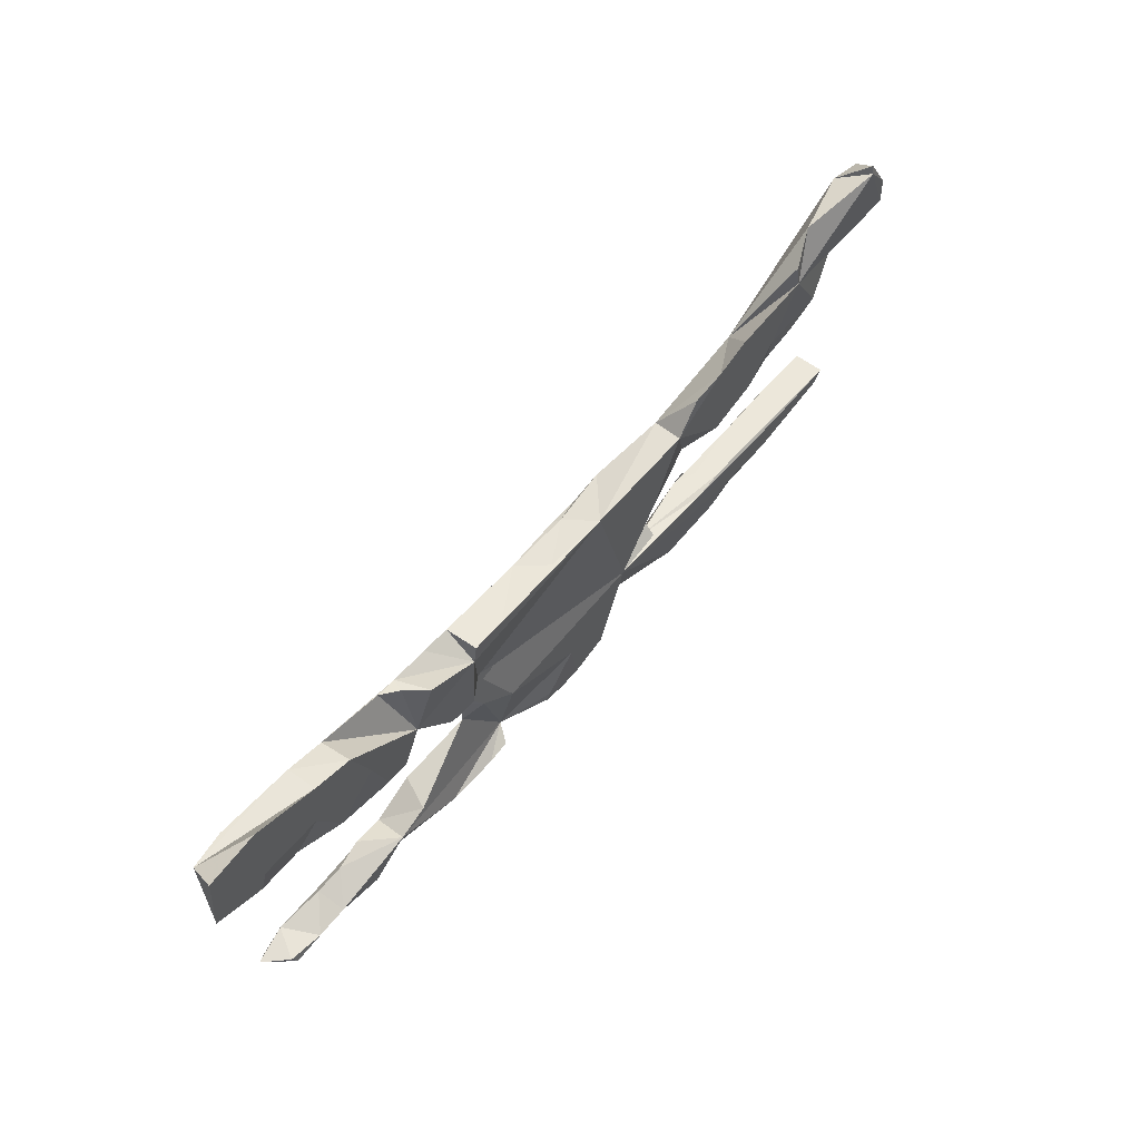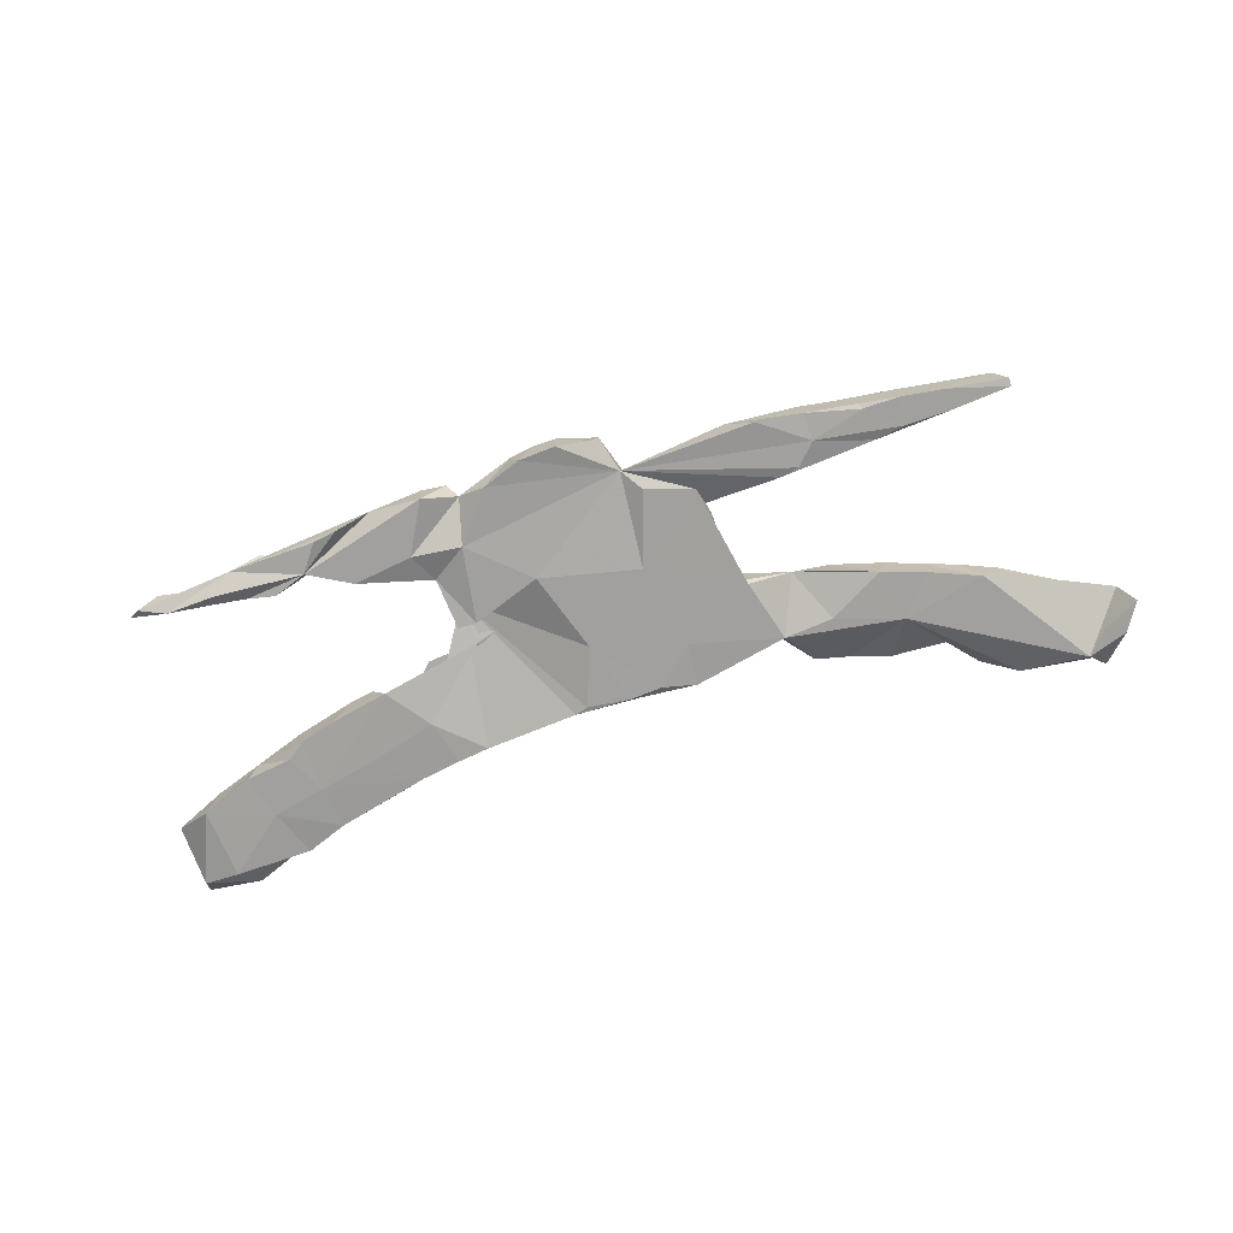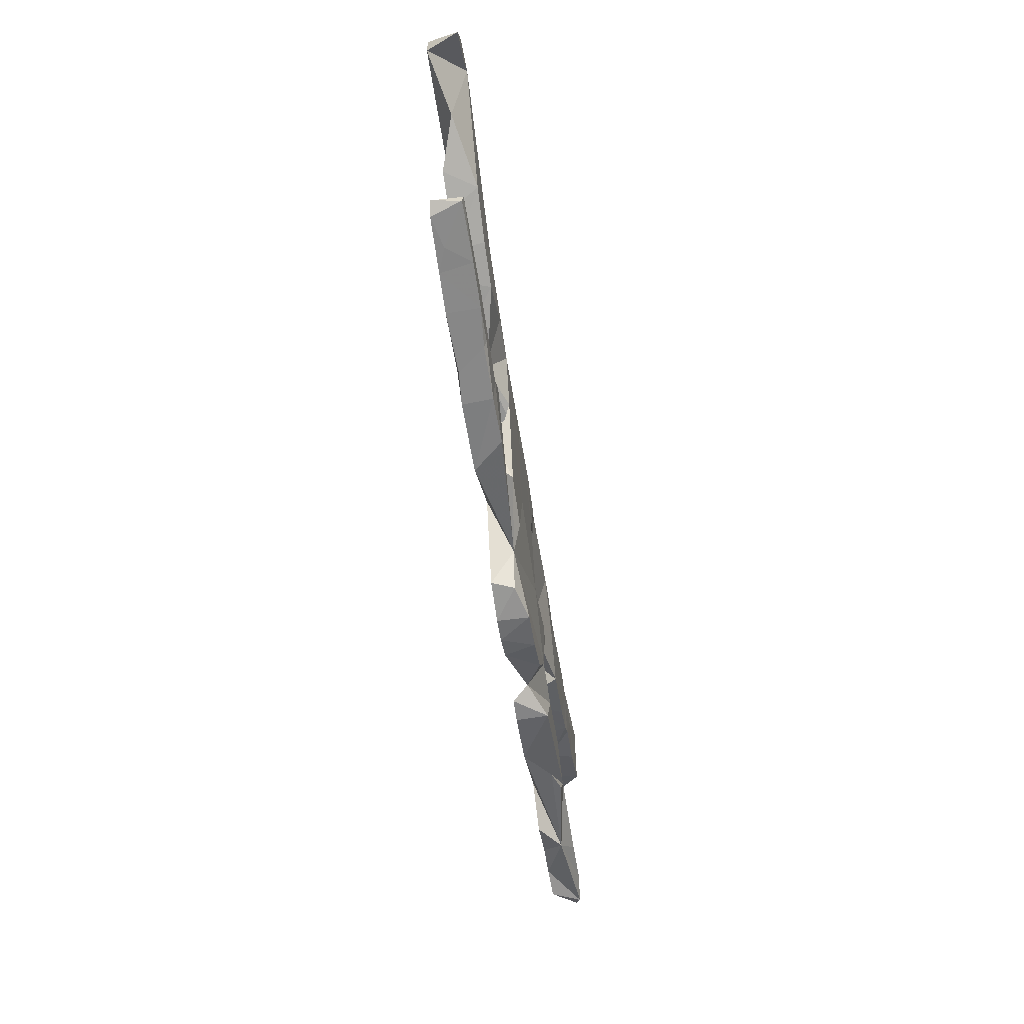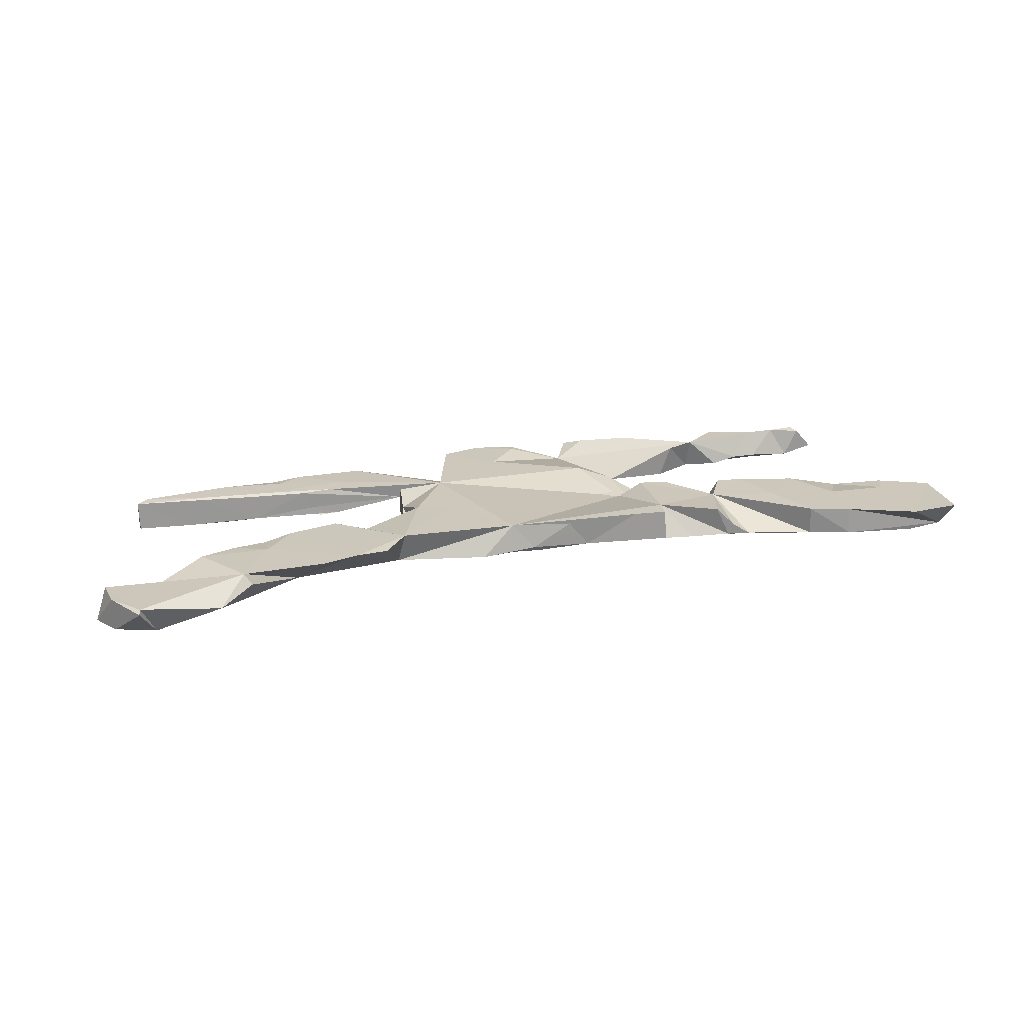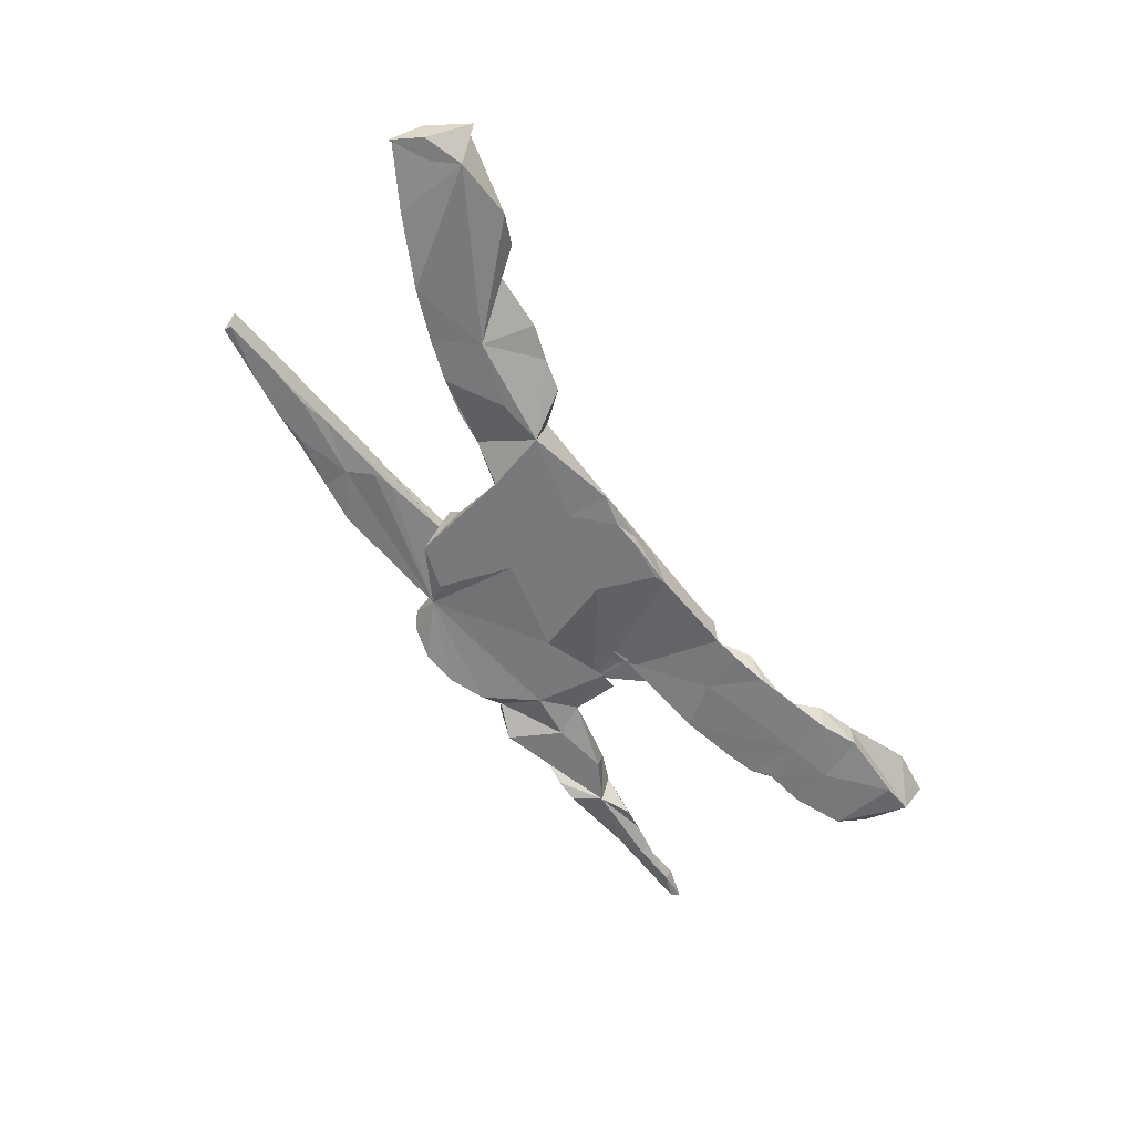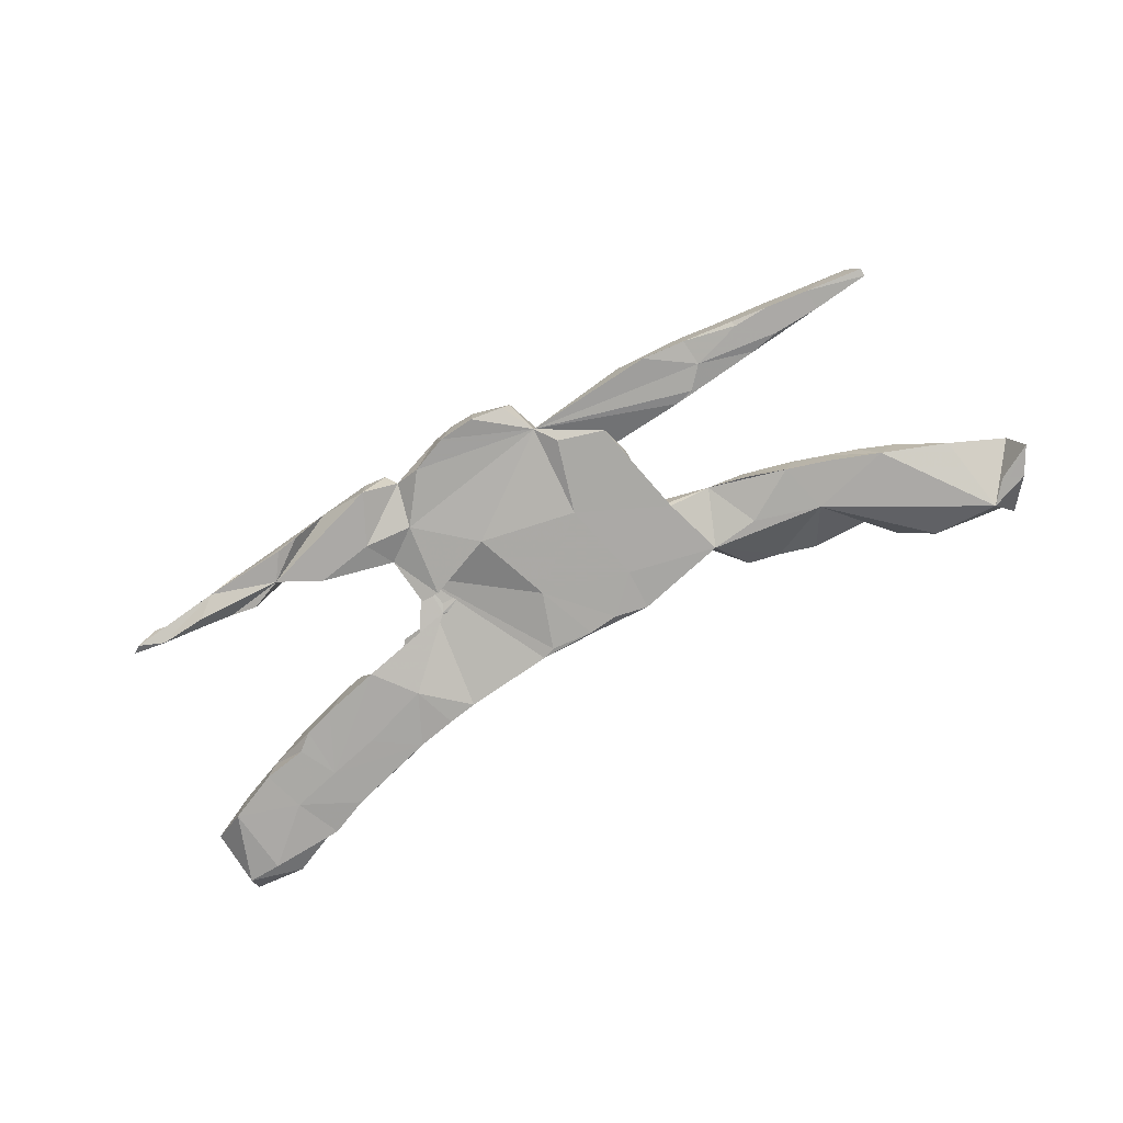
<metadata>
{"format":"obj","ext":"obj","renderer":"f3d","projection":"perspective","resolution":1024,"background":"white","views":[{"elev":60.9,"azim":-51.4,"up":"+Y"},{"elev":-71.8,"azim":15.7,"up":"+Z"},{"elev":-57.3,"azim":98.2,"up":"+Y"},{"elev":21.8,"azim":162.0,"up":"+Z"},{"elev":-57.8,"azim":122.3,"up":"+Z"},{"elev":-75.5,"azim":28.2,"up":"+Z"}]}
</metadata>
<code>
v 0.867 0.191 0.02793
v 0.8874 0.2041 -0.02888
v 0.862 0.2508 0.02854
v 0.8183 0.3103 0.02875
v 0.8592 0.256 -0.02835
v 0.7891 0.2825 -0.02882
v 0.8212 0.3248 0.02466
v 0.8223 0.2407 -0.02894
v 0.7405 -0.2322 0.02765
v 0.7616 -0.2159 0.02554
v 0.6158 0.2121 0.02888
v 0.7647 0.1409 -6e-05
v 0.6708 0.287 6.2e-05
v 0.7598 -0.2155 -0.02876
v 0.6774 0.1032 0.02816
v 0.7599 -0.2296 -0.02631
v 0.688 -0.2379 0.01342
v 0.6455 0.0914 -0.02872
v 0.6176 -0.2025 0.02827
v 0.6575 -0.2031 -0.02867
v 0.6458 -0.2413 0.02848
v 0.6297 -0.1994 0.02485
v 0.6087 0.2602 0.0271
v 0.575 -0.1984 -0.02908
v 0.5529 0.1095 0.02894
v 0.6565 -0.2402 -0.02875
v 0.6107 0.0778 0.02689
v 0.5789 -0.2482 -0.02901
v 0.5539 0.05915 -0.02734
v 0.5772 -0.2484 0.02895
v 0.5488 0.05794 0.02256
v 0.523 -0.1866 -0.02418
v 0.5112 -0.2542 -0.02392
v 0.5014 0.1303 -0.02881
v 0.5231 -0.1869 0.02402
v 0.4964 -0.1892 0.02855
v 0.4769 0.03669 -0.02789
v 0.427 -0.1752 0.02447
v 0.4936 0.04206 0.02876
v 0.4717 -0.258 0.02402
v 0.4234 -0.2149 -0.02908
v 0.5156 -0.2447 -0.02893
v 0.4619 -0.235 0.0285
v 0.4615 0.2107 0.02909
v 0.3684 -0.1718 0.02807
v 0.3999 0.01966 0.02859
v 0.3338 0.006703 0.003628
v 0.4146 -0.2638 0.02798
v 0.4044 0.01783 -0.01405
v 0.4184 -0.2637 -0.02536
v 0.394 0.192 0.02923
v 0.2942 0.1081 -0.02855
v 0.3387 -0.2711 -0.02807
v 0.2848 0.1247 0.02889
v 0.3898 -0.1763 -0.02873
v 0.3339 0.1789 0.02536
v 0.3816 0.09619 -0.02895
v 0.2238 -0.1513 0.000943
v 0.2836 -0.2767 -0.02692
v 0.3385 -0.207 0.02876
v 0.1007 -0.248 -0.01444
v 0.3557 -0.1665 -0.02315
v 0.2579 -0.00268 -0.02867
v 0.4044 -0.1734 -0.008494
v 0.2877 -0.2684 0.02562
v 0.2317 -0.01206 -0.02403
v 0.2155 -0.1871 -0.02911
v 0.2314 -0.09767 -0.001906
v 0.2296 -0.2817 -0.02141
v 0.2282 -0.1251 0.02773
v 0.2283 -0.04152 -0.01615
v 0.1566 0.007198 0.02881
v 0.1397 -0.1356 0.02873
v 0.2263 -0.2826 0.02747
v 0.2218 -0.01252 0.02871
v 0.1285 0.1503 -0.02683
v 0.06779 0.139 0.02875
v 0.09193 0.1328 0.02885
v 0.02455 0.1492 -0.01944
v 0.1298 -0.2109 -0.02908
v 0.06748 -0.3106 -0.01087
v 0.0786 -0.303 0.02872
v 0.1305 0.07391 -0.02891
v 0.008654 -0.3204 0.02846
v 0.06752 0.1381 -0.02888
v 0.09317 -0.07615 -0.02893
v 0.008818 -0.321 -0.02838
v 0.01183 0.1442 -0.02923
v -0.08991 0.147 -0.02697
v -0.03558 -0.318 0.0282
v -0.007194 -0.2238 0.02875
v -0.06326 0.1466 0.02852
v -0.06916 -0.291 0.02881
v -0.05715 -0.3142 -0.02891
v -0.03227 0.0326 -0.0289
v -0.06628 0.1384 -0.02883
v -0.1249 -0.2858 -0.02901
v -0.1738 -0.2754 -3.9e-05
v -0.07478 -0.3102 0.02661
v -0.08557 -0.1092 -0.0289
v -0.2211 -0.016 0.000161
v -0.1689 -0.1293 0.0288
v -0.2551 0.1267 0.02887
v -0.1902 -0.1962 -0.02894
v -0.2264 -0.09302 0.01458
v -0.2058 -0.06021 -0.0289
v -0.1936 -0.2928 0.02859
v -0.1866 0.1573 0.02868
v -0.2526 -0.149 -0.01401
v -0.2355 -0.296 0.02885
v -0.2398 -0.1013 -0.006813
v -0.2396 -0.05903 -0.02647
v -0.2486 0.1643 0.02889
v -0.2528 0.1653 -0.02881
v -0.2642 -0.004757 0.02879
v -0.2791 -0.2024 -0.02889
v -0.2338 -0.2957 -0.02887
v -0.3072 0.1748 -0.0287
v -0.4625 -0.2226 -0.02889
v -0.3162 0.001747 0.02688
v -0.3893 0.089 0.022
v -0.3795 0.1904 -0.02584
v -0.3955 0.01957 -0.02851
v -0.3901 -0.2776 -0.01589
v -0.3334 -0.2842 0.02844
v -0.4088 -0.1866 0.02857
v -0.3552 0.1854 0.02879
v -0.3843 -0.1831 -0.02892
v -0.3878 0.1944 -0.003877
v -0.4289 -0.2718 -0.0289
v -0.3356 0.0952 -0.02896
v -0.4275 0.02722 0.02584
v -0.4193 0.203 -0.02354
v -0.4649 -0.2078 0.0291
v -0.471 0.03791 0.02839
v -0.5218 -0.1976 -0.02392
v -0.5888 -0.2564 -0.008775
v -0.5033 0.04706 -0.02773
v -0.4631 0.1368 -0.02891
v -0.5416 0.2374 -0.02517
v -0.536 -0.262 0.02823
v -0.5773 0.0714 0.02897
v -0.5012 0.1387 0.02904
v -0.5372 0.2401 0.02879
v -0.5912 0.09141 -0.02892
v -0.624 -0.2264 -0.02911
v -0.5602 0.06545 -0.02804
v -0.572 -0.204 -0.01625
v -0.5559 0.1604 -0.02893
v -0.6625 0.1028 0.01783
v -0.6191 -0.2308 0.02864
v -0.6106 0.2672 0.02888
v -0.6139 0.2693 -0.02196
v -0.6491 0.1846 -0.02889
v -0.624 0.1676 0.029
v -0.6246 -0.2098 -0.01895
v -0.6757 -0.2322 0.02792
v -0.6737 0.107 -0.02812
v -0.7507 0.2754 -0.02898
v -0.7566 -0.2369 -0.02517
v -0.8142 0.2801 -0.02049
v -0.7384 -0.2227 0.02193
v -0.7095 -0.2194 -0.02911
v -0.7304 -0.24 0.02625
v -0.7666 0.1488 -0.02855
v -0.7744 -0.226 -0.01731
v -0.7346 0.176 0.02898
v -0.7488 0.1397 0.02907
v -0.7979 0.3499 0.02902
v -0.8265 0.3144 0.02901
v -0.8386 0.1846 0.02873
v -0.731 0.3216 0.02891
v -0.872 0.2339 0.02876
f 150 147 142
f 135 142 147
f 155 150 142
f 145 147 150
f 101 121 123
f 132 123 121
f 115 121 120
f 101 120 121
f 62 58 64
f 38 64 58
f 64 38 32
f 35 32 38
f 62 64 32
f 20 10 14
f 16 14 10
f 126 128 119
f 116 119 128
f 134 126 119
f 109 128 126
f 136 134 119
f 97 94 99
f 90 99 94
f 98 97 99
f 61 94 97
f 164 160 157
f 137 157 160
f 166 160 164
f 151 157 137
f 125 117 110
f 107 110 117
f 98 125 110
f 119 117 125
f 103 101 77
f 73 77 101
f 115 101 103
f 75 66 47
f 63 47 66
f 54 75 47
f 71 66 75
f 138 135 147
f 143 142 135
f 155 142 143
f 121 143 135
f 132 121 135
f 121 115 103
f 120 101 115
f 68 71 75
f 63 66 71
f 123 132 135
f 73 72 77
f 78 77 72
f 73 68 75
f 102 73 101
f 75 72 73
f 54 72 75
f 70 68 73
f 58 68 70
f 105 102 101
f 58 70 73
f 109 105 111
f 112 111 105
f 98 102 105
f 112 109 111
f 82 73 91
f 102 91 73
f 45 58 73
f 38 58 45
f 60 45 73
f 36 45 60
f 36 38 45
f 43 36 60
f 35 38 36
f 22 35 36
f 22 32 35
f 19 22 36
f 20 32 22
f 10 22 19
f 30 19 36
f 43 30 36
f 21 19 30
f 10 20 22
f 24 32 20
f 21 9 19
f 10 19 9
f 17 9 21
f 16 10 9
f 65 60 73
f 61 65 73
f 48 43 60
f 40 30 43
f 28 21 30
f 26 17 21
f 28 26 21
f 16 17 26
f 16 9 17
f 98 91 102
f 61 73 82
f 84 82 91
f 53 65 61
f 40 43 48
f 65 48 60
f 50 40 48
f 33 28 40
f 30 40 28
f 50 33 40
f 42 28 33
f 116 128 109
f 134 109 126
f 98 105 109
f 134 98 109
f 81 61 82
f 50 48 65
f 53 50 65
f 125 98 134
f 93 91 98
f 156 151 148
f 134 148 151
f 146 156 148
f 157 151 156
f 136 148 134
f 117 98 107
f 110 107 98
f 84 91 93
f 99 93 98
f 84 81 82
f 87 61 81
f 163 162 157
f 164 157 162
f 156 163 157
f 166 162 163
f 141 134 151
f 141 137 134
f 125 134 137
f 151 137 141
f 124 125 137
f 90 84 93
f 87 81 84
f 162 166 164
f 163 160 166
f 130 124 137
f 119 124 130
f 119 125 124
f 90 93 99
f 87 90 94
f 87 84 90
f 47 63 52
f 83 52 63
f 139 123 149
f 138 149 123
f 122 139 149
f 131 123 139
f 150 165 158
f 154 158 165
f 145 150 158
f 168 165 150
f 46 47 49
f 37 49 47
f 54 47 46
f 37 46 49
f 57 47 52
f 86 83 63
f 76 52 83
f 154 149 145
f 147 145 149
f 158 154 145
f 140 149 154
f 159 154 165
f 171 165 168
f 47 57 37
f 34 37 57
f 39 46 37
f 161 159 165
f 37 29 31
f 18 31 29
f 39 37 31
f 34 29 37
f 18 29 34
f 52 34 57
f 95 85 83
f 76 83 85
f 86 95 83
f 88 85 95
f 96 88 95
f 79 85 88
f 105 96 95
f 89 88 96
f 100 105 95
f 89 96 105
f 114 89 105
f 131 114 105
f 108 89 114
f 118 114 131
f 101 131 105
f 139 122 131
f 118 131 122
f 153 154 159
f 171 161 165
f 27 31 18
f 79 76 85
f 89 79 88
f 92 79 89
f 77 79 92
f 77 92 89
f 108 77 89
f 103 77 108
f 113 108 114
f 103 114 118
f 103 113 114
f 103 108 113
f 122 103 118
f 127 122 129
f 133 129 122
f 140 122 149
f 27 18 15
f 12 15 18
f 6 18 34
f 77 52 76
f 79 77 76
f 121 129 133
f 140 133 122
f 121 133 140
f 144 121 140
f 153 144 140
f 143 121 144
f 154 153 140
f 152 144 153
f 161 153 159
f 6 12 18
f 51 34 52
f 77 54 52
f 56 52 54
f 78 54 77
f 1 12 6
f 51 52 56
f 152 153 161
f 172 161 170
f 171 170 161
f 44 34 51
f 13 6 34
f 11 34 44
f 6 2 1
f 3 1 2
f 8 2 6
f 5 2 8
f 23 13 34
f 5 3 2
f 7 3 5
f 6 5 8
f 11 13 23
f 11 23 34
f 7 5 6
f 4 3 7
f 4 7 6
f 13 4 6
f 116 98 117
f 119 116 117
f 104 98 116
f 137 119 130
f 119 137 146
f 163 146 137
f 160 163 137
f 156 146 163
f 94 61 87
f 104 97 98
f 148 119 146
f 104 61 97
f 100 61 104
f 109 104 116
f 148 136 119
f 41 53 61
f 67 61 80
f 86 80 61
f 50 42 33
f 41 42 50
f 41 50 53
f 86 67 80
f 106 100 104
f 86 61 100
f 24 28 42
f 55 41 61
f 106 104 109
f 14 16 26
f 20 14 26
f 24 26 28
f 24 42 41
f 62 41 55
f 62 55 61
f 58 61 67
f 105 100 106
f 112 106 109
f 24 20 26
f 41 32 24
f 62 32 41
f 58 62 61
f 68 58 67
f 95 86 100
f 63 68 67
f 63 67 86
f 71 68 63
f 112 105 106
f 131 101 123
f 138 123 135
f 147 149 138
f 78 72 54
f 144 155 143
f 167 150 155
f 168 150 167
f 171 168 167
f 25 27 15
f 127 129 121
f 127 103 122
f 25 31 27
f 11 4 13
f 1 3 4
f 1 4 11
f 12 1 11
f 25 11 44
f 15 12 11
f 171 172 170
f 152 161 172
f 25 44 51
f 15 11 25
f 155 152 172
f 54 51 56
f 25 51 54
f 155 144 152
f 46 25 54
f 167 172 171
f 167 155 172
f 31 25 39
f 46 39 25
f 121 103 127

</code>
